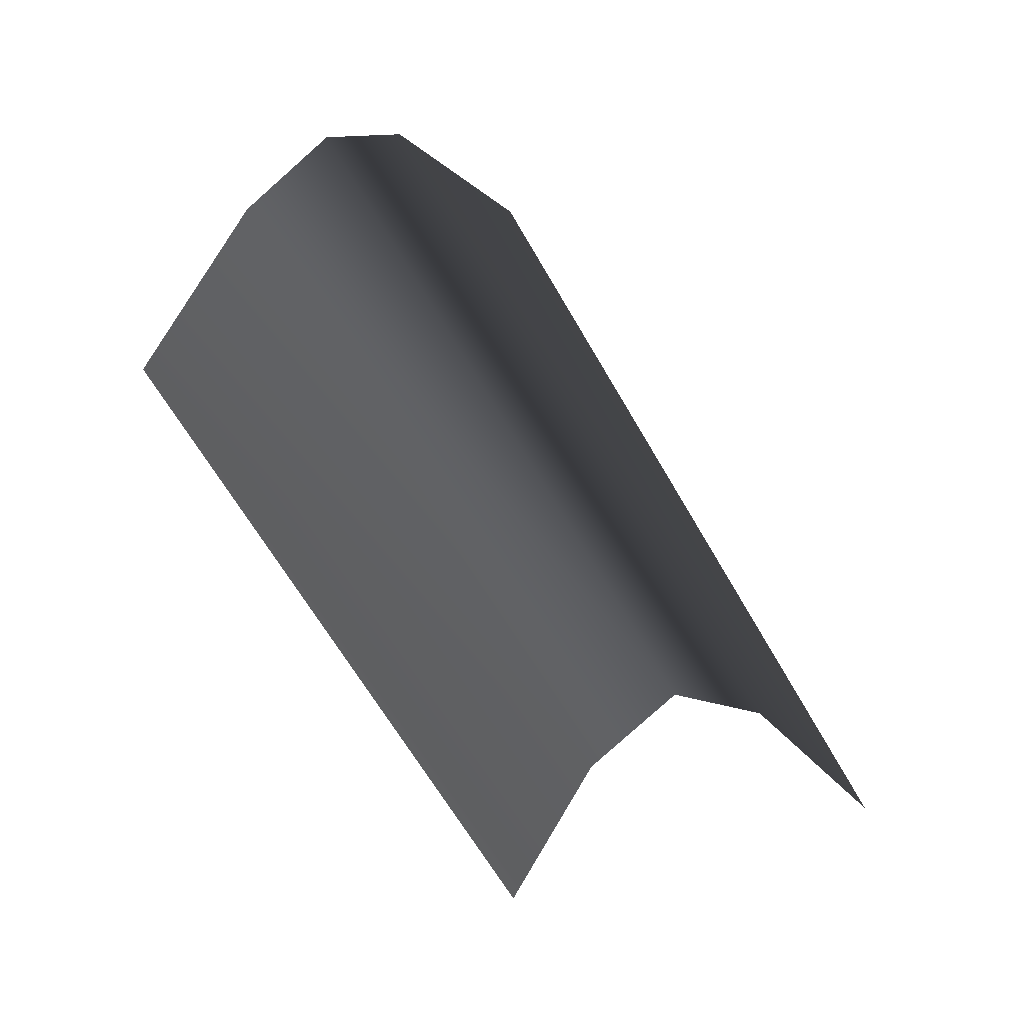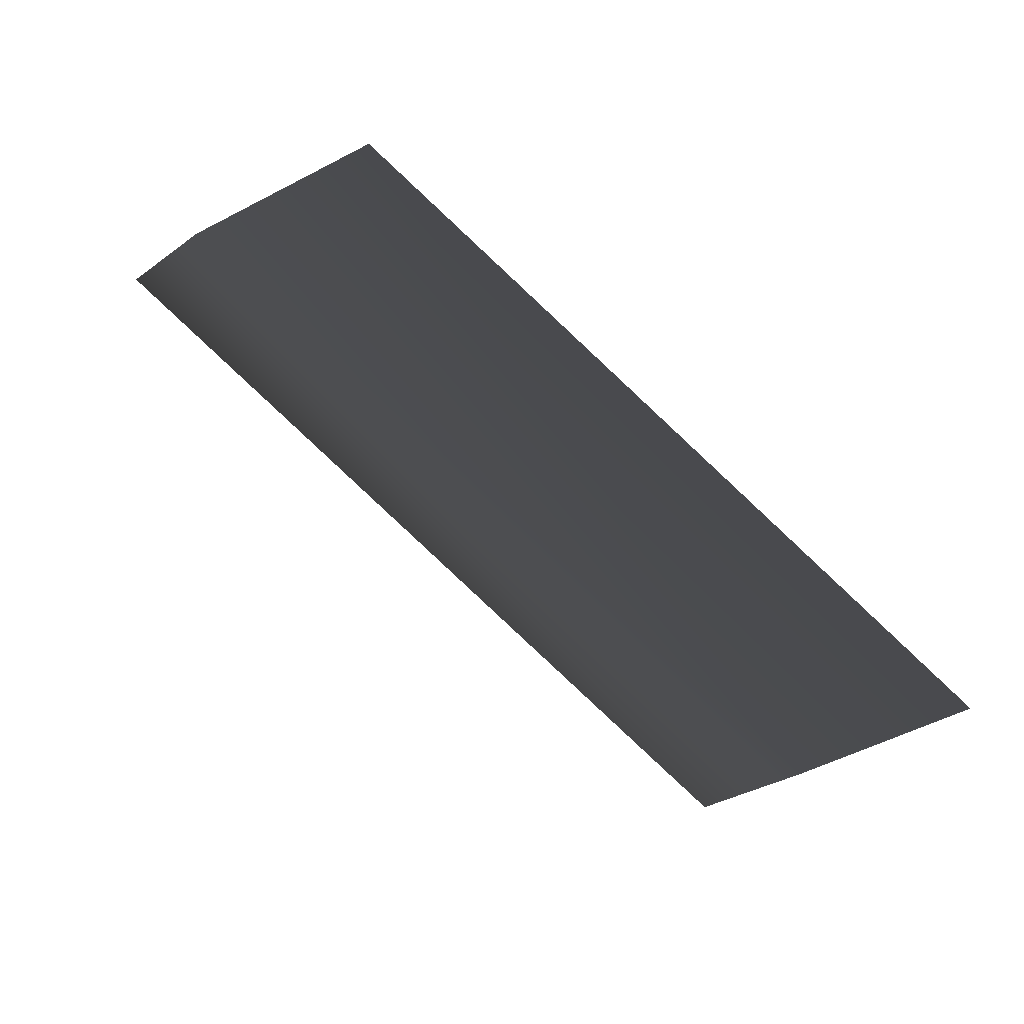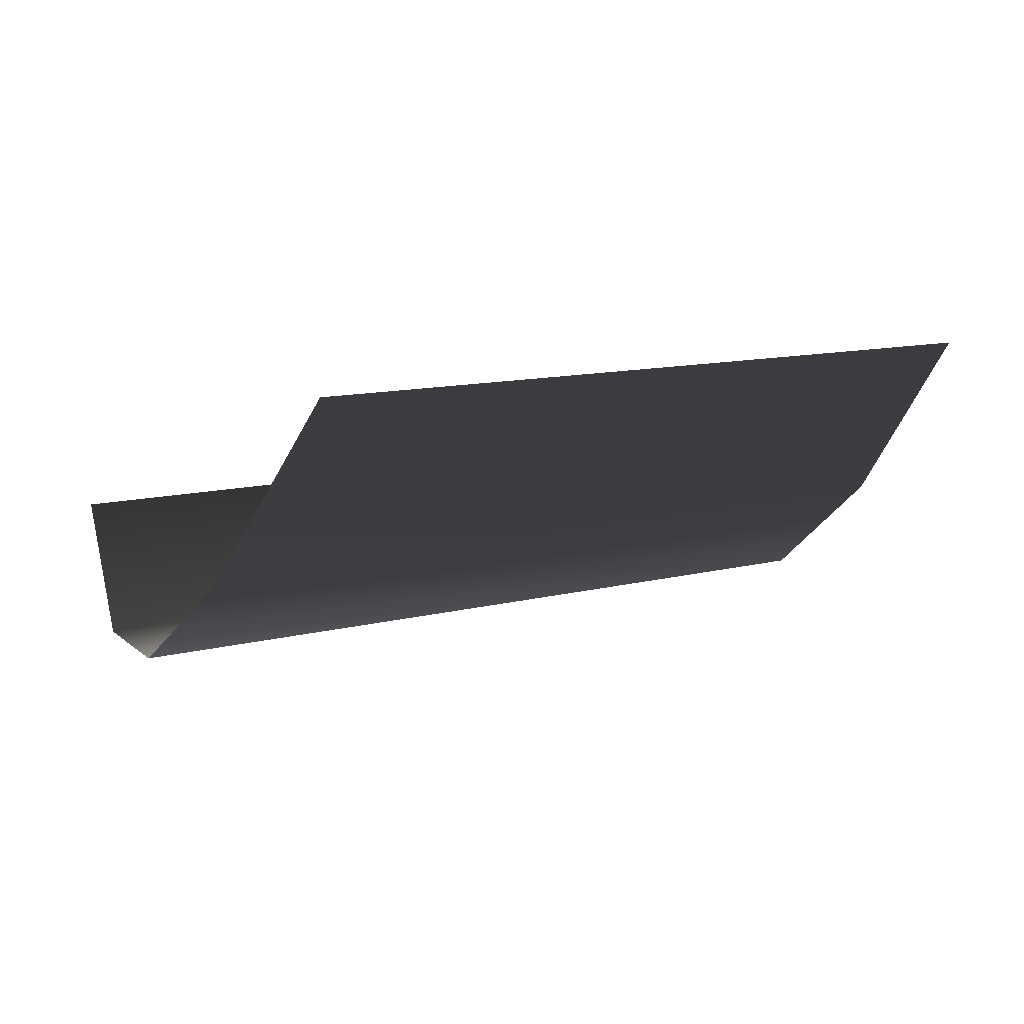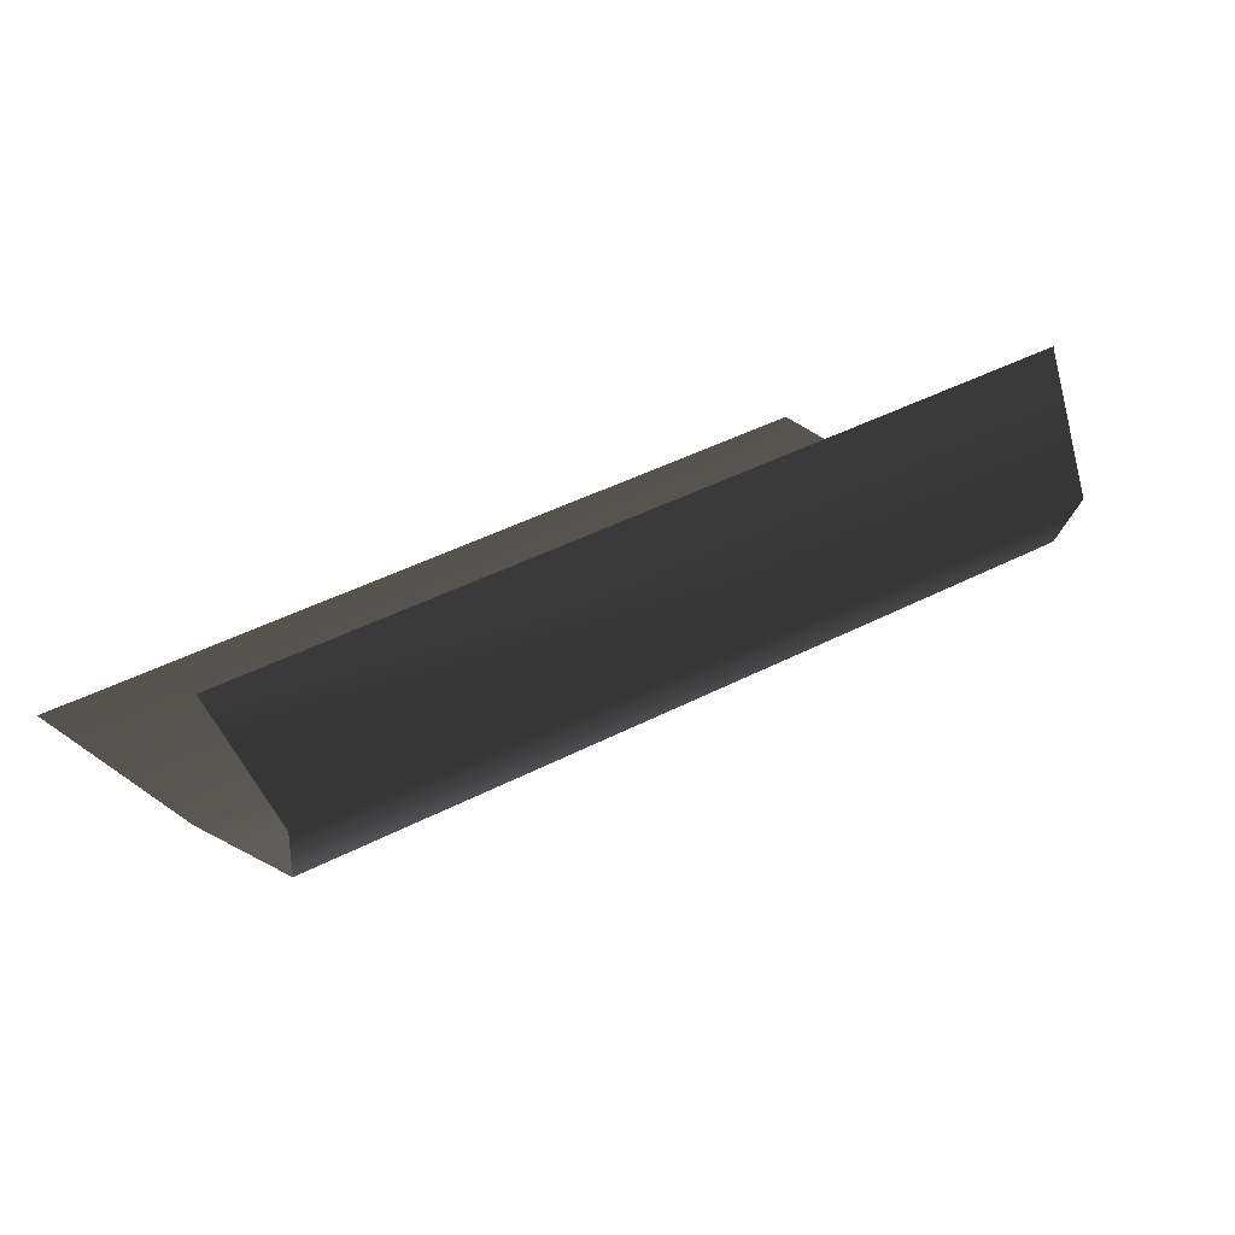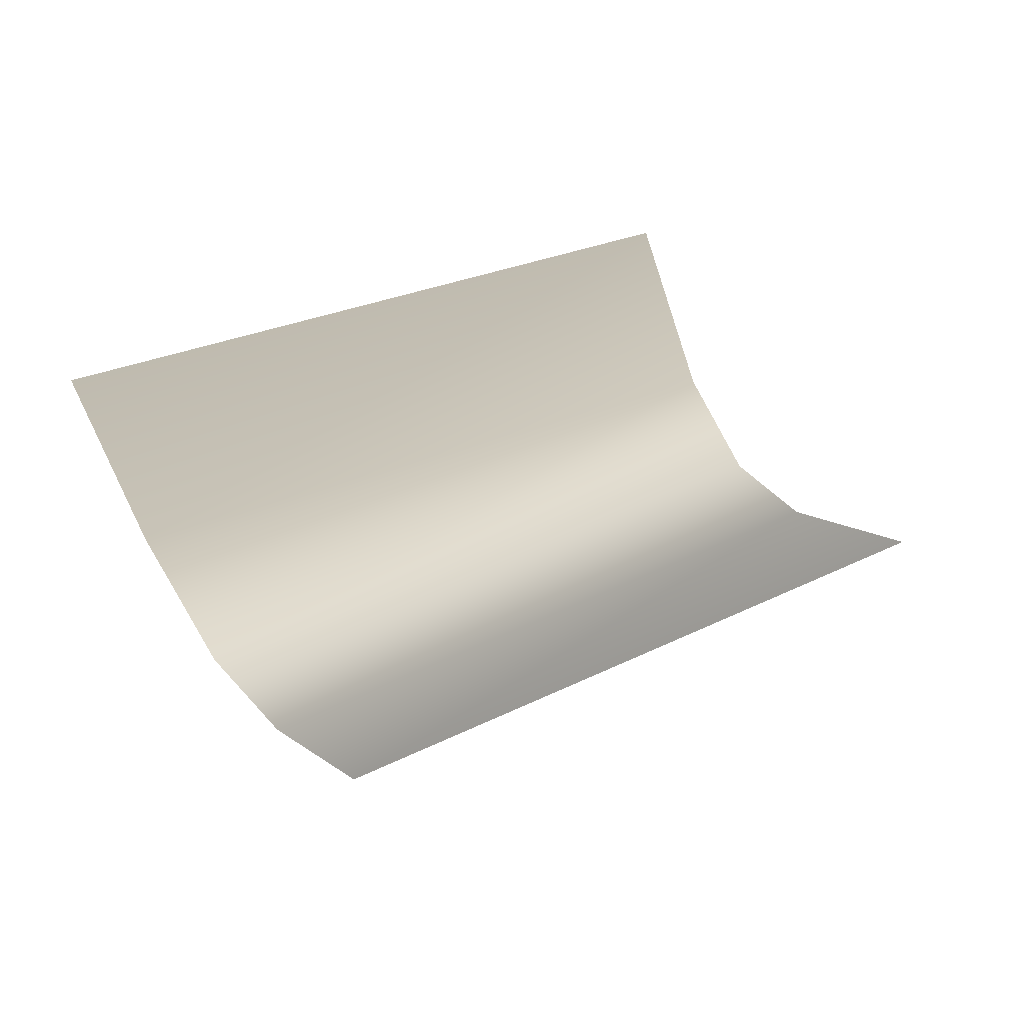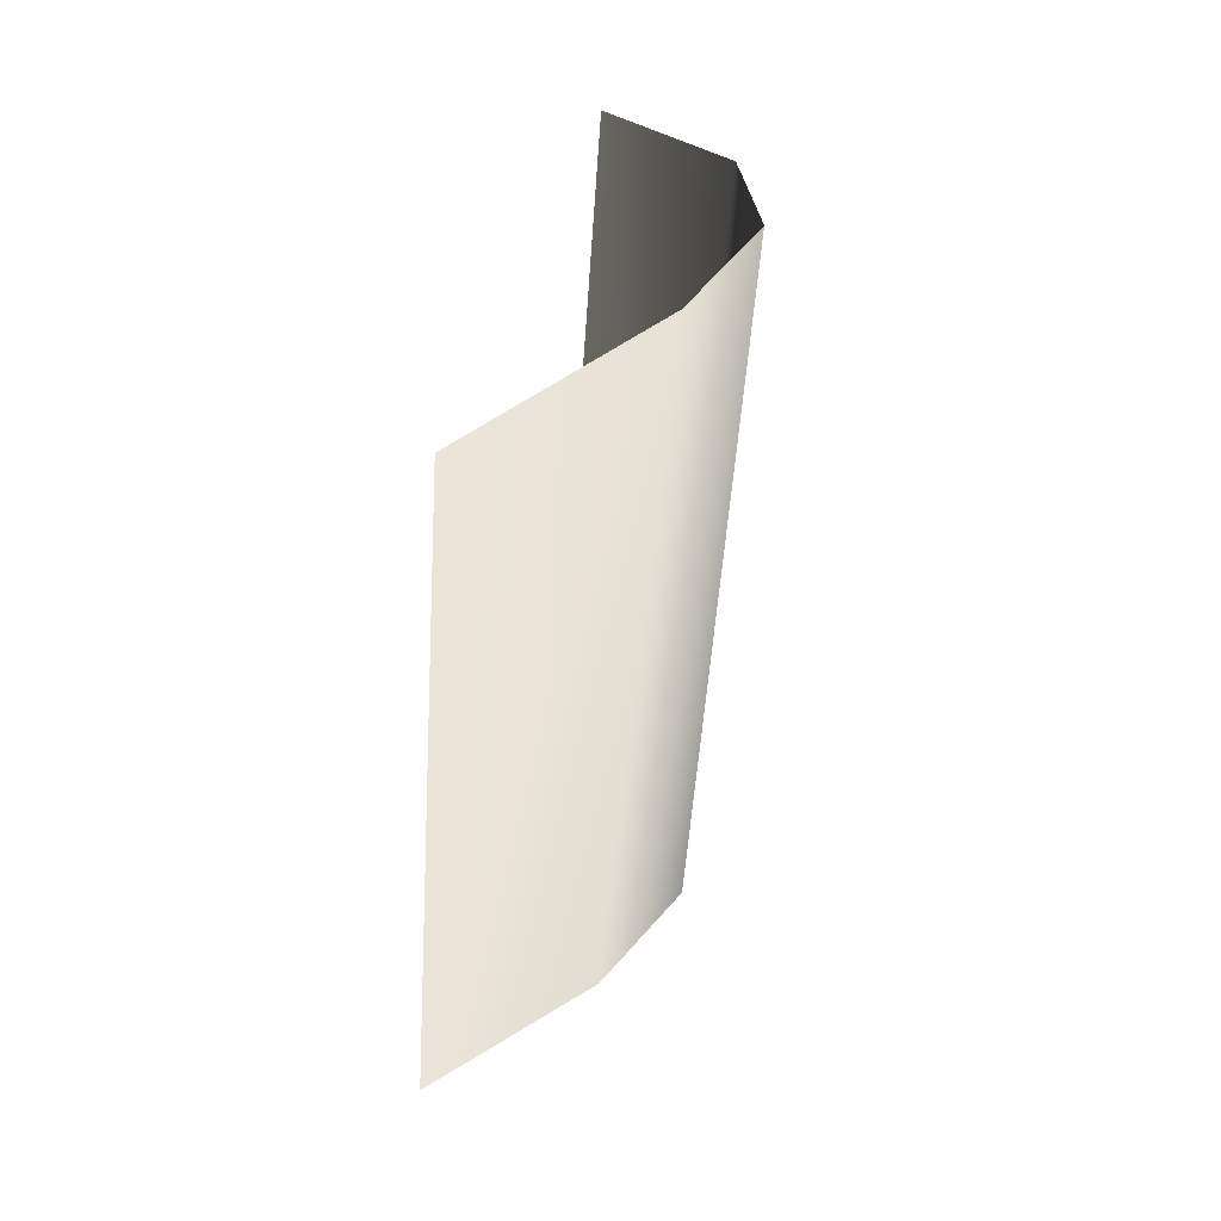
<metadata>
{"format":"obj","ext":"obj","renderer":"f3d","projection":"perspective","resolution":1024,"background":"white","views":[{"elev":-31.8,"azim":88.3,"up":"+Y"},{"elev":45.9,"azim":-117.7,"up":"+Z"},{"elev":69.0,"azim":-170.3,"up":"+Z"},{"elev":-68.3,"azim":42.5,"up":"+Z"},{"elev":-25.5,"azim":-4.7,"up":"+Z"},{"elev":-14.1,"azim":116.5,"up":"+Z"}]}
</metadata>
<code>
g Object64
v -269.3 -196.7 -126.3
v -24.45 -48.66 35.32
v -240.9 -170.7 -166
v 0.2748 -28.33 0.7196
v -214.4 -193.8 -203.1
v 23.23 -45.95 -31.41
v -185.6 -255.3 -243.5
v 55.64 -112.9 -76.76
v -296.3 -255.3 -88.55
v -55.09 -112.9 78.2
f 3 1 2
f 2 4 3
f 7 5 6
f 6 8 7
f 5 3 4
f 4 6 5
f 1 9 10
f 10 2 1

</code>
